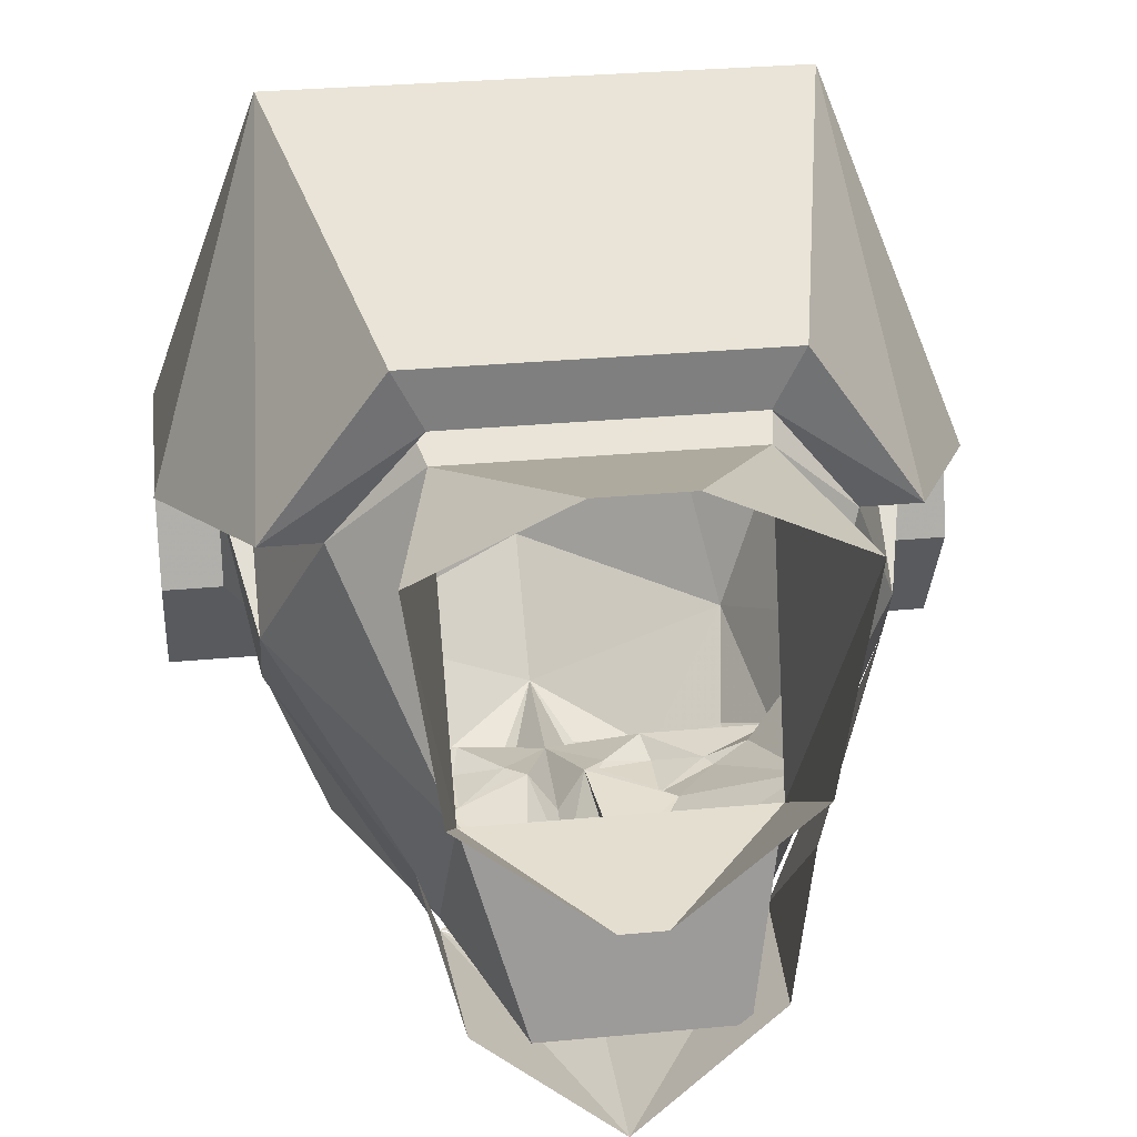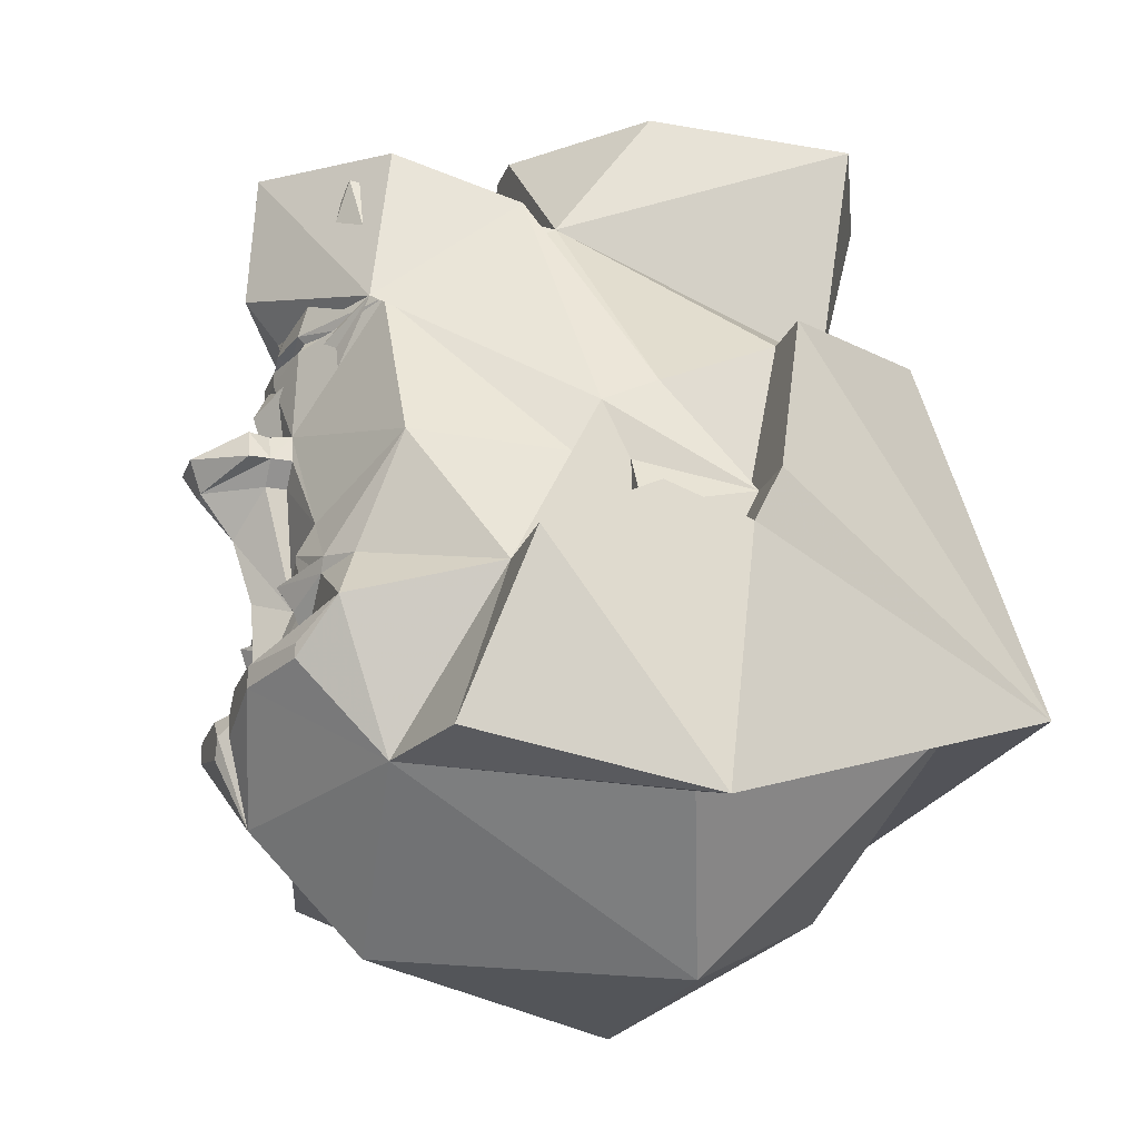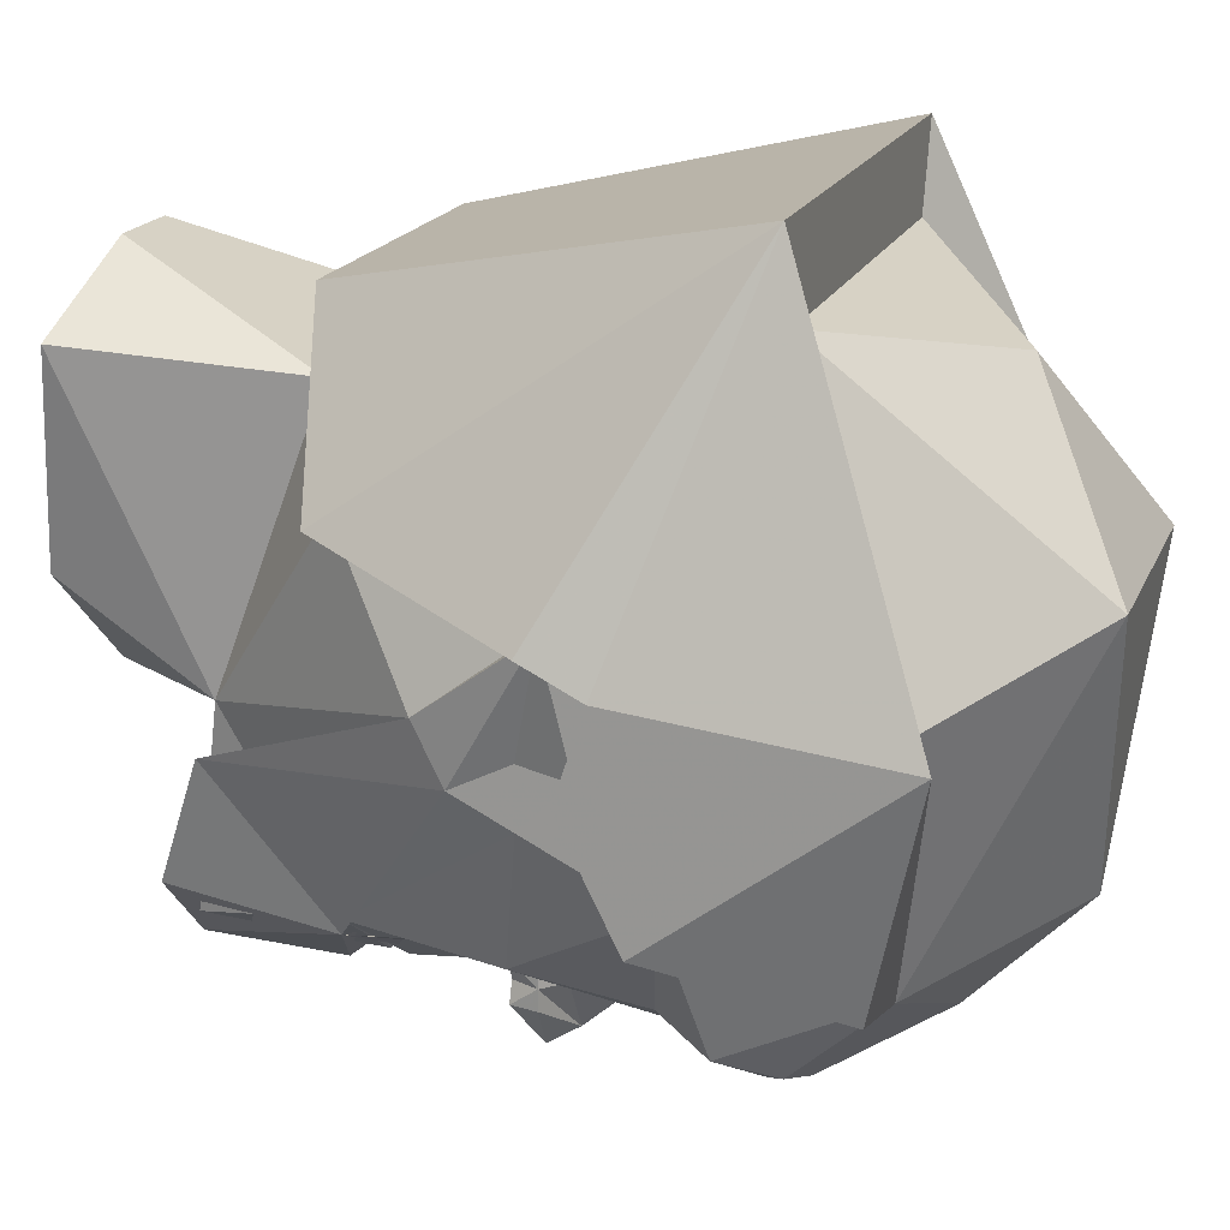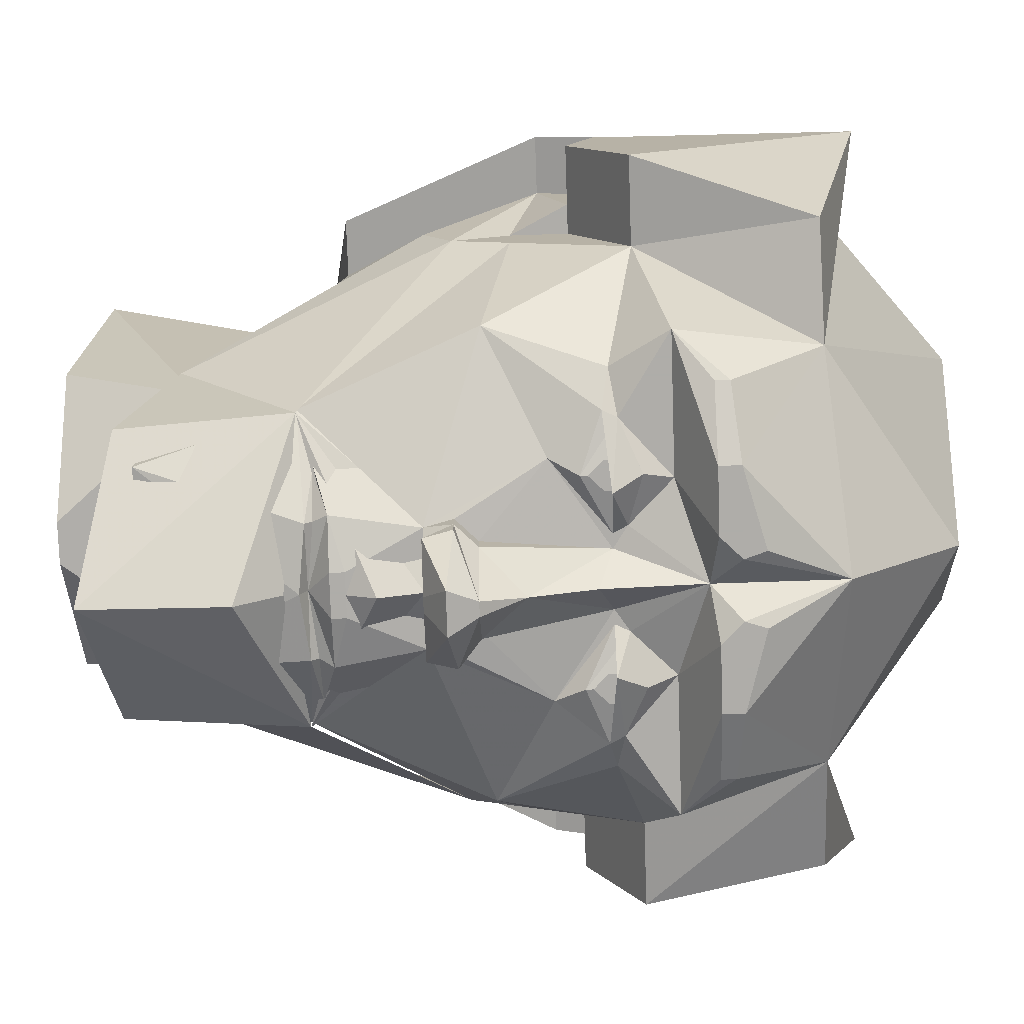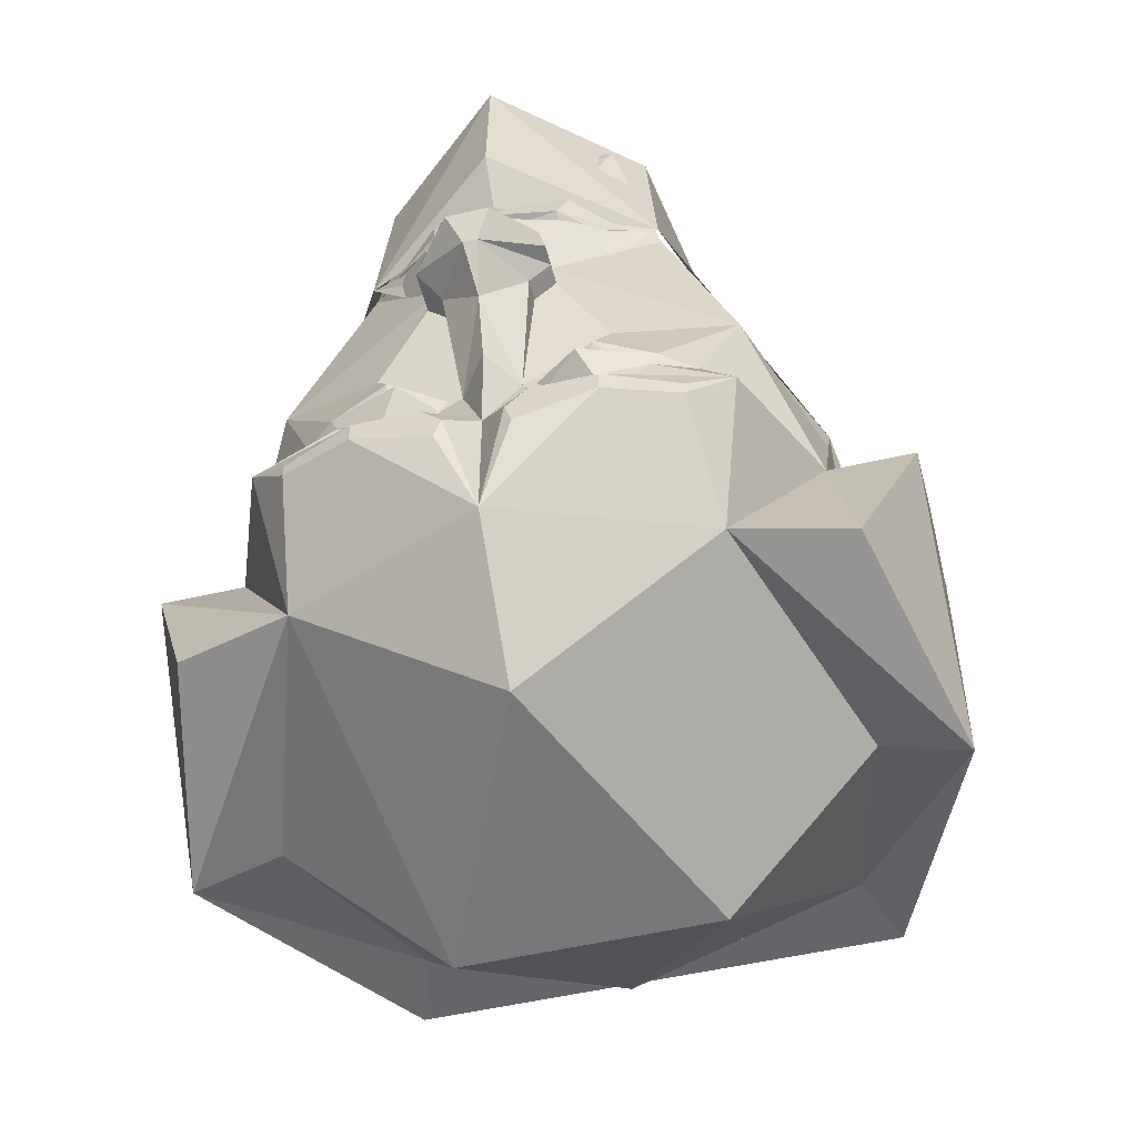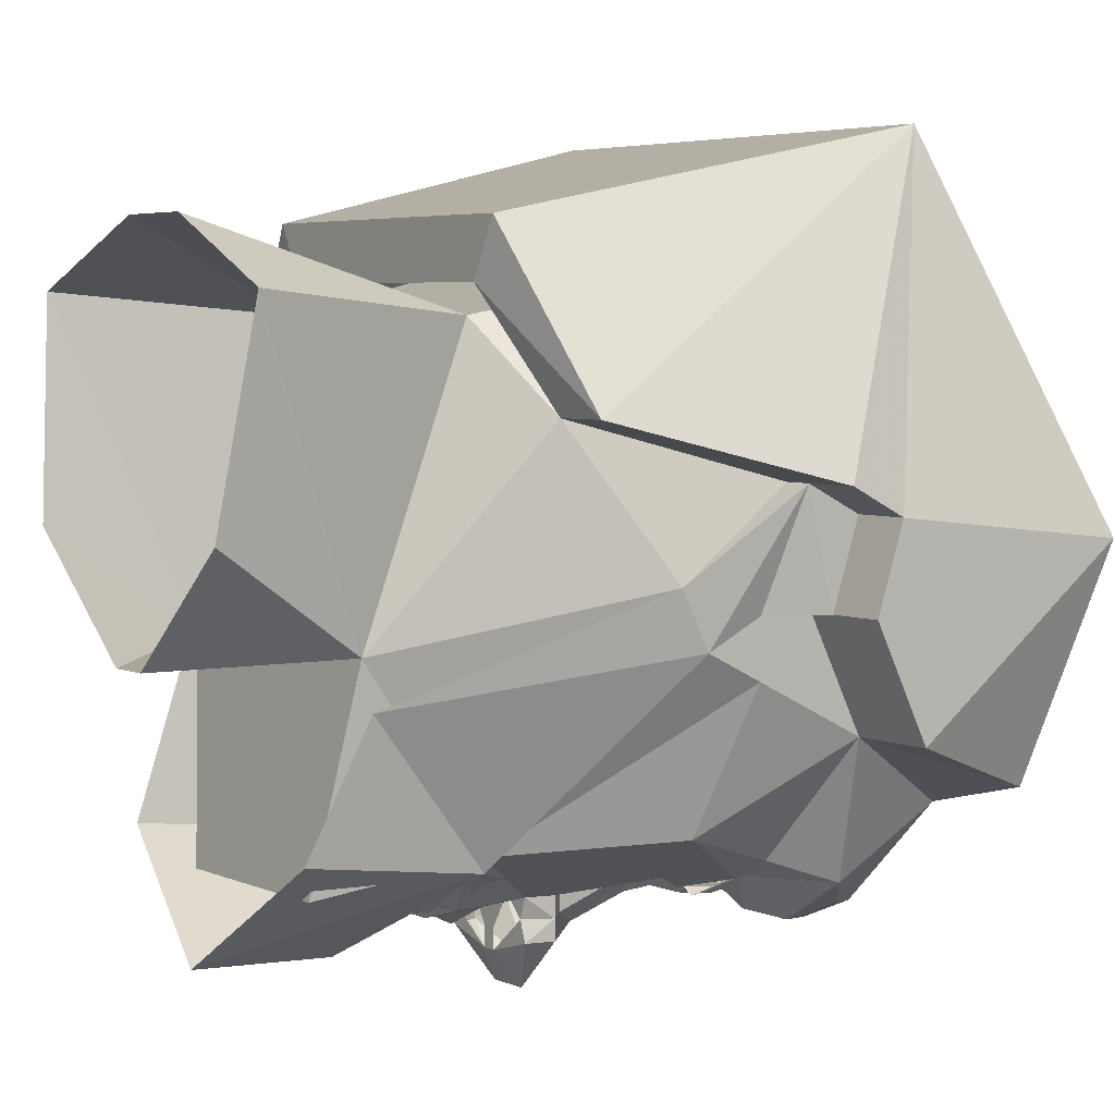
<metadata>
{"format":"obj","ext":"obj","renderer":"f3d","projection":"perspective","resolution":1024,"background":"white","views":[{"elev":30.6,"azim":172.3,"up":"+Z"},{"elev":-22.6,"azim":-107.8,"up":"+Y"},{"elev":17.8,"azim":-72.8,"up":"+Z"},{"elev":-77.2,"azim":-88.1,"up":"+Z"},{"elev":-51.9,"azim":-165.9,"up":"+Y"},{"elev":4.6,"azim":-126.2,"up":"+Z"}]}
</metadata>
<code>
v -0.07812 0.1094 -0.3594
v -0.07031 0.125 -0.3516
v 0 0.1328 -0.3516
v -0.02344 0.1094 -0.375
v -0.02344 0.09375 -0.375
v -0.0625 0.01562 -0.3594
v -0.1719 0.1406 -0.2891
v -0.1172 0.125 -0.3203
v -0.07031 0.1328 -0.3594
v 0 0.1406 -0.3672
v 0.07031 0.1328 -0.3594
v 0.07031 0.125 -0.3516
v 0.07812 0.1094 -0.3594
v 0.02344 0.1094 -0.375
v 0.02344 0.09375 -0.375
v 0.03125 0.01562 -0.3594
v -0.03125 0.01562 -0.3594
v -0.05469 0.01562 -0.3828
v -0.07031 -0.01562 -0.3828
v -0.07031 -0.01562 -0.3594
v -0.125 -0.1094 -0.3438
v -0.25 -0.04688 -0.2812
v -0.3125 -0.07812 -0.125
v -0.3125 -0.01562 -0.09375
v -0.1562 0.2656 -0.09375
v -0.125 0.3047 -0.3203
v 0.125 0.125 -0.3203
v 0.1562 0.1406 -0.2891
v 0.0625 0.01562 -0.3594
v 0.25 -0.2344 -0.3438
v 0.2031 -0.1719 -0.3203
v 0.3125 -0.2031 -0.1875
v 0.2188 -0.3906 -0.2812
v 0.2031 -0.2891 -0.375
v 0.2031 -0.2734 -0.375
v 0.125 -0.2734 -0.4062
v 0.1016 -0.2344 -0.3438
v 0.1641 -0.1797 -0.3438
v 0.1719 -0.1641 -0.3438
v 0.25 -0.04688 -0.2812
v 0.3125 -0.07812 -0.125
v 0.3125 -0.1406 -0.0625
v 0.3125 -0.4219 0
v 0.1406 -0.5625 0.0625
v 0 -0.5312 -0.25
v 0 -0.4062 -0.375
v 0.125 -0.2969 -0.4062
v 0.03906 -0.3203 -0.4062
v 0.05469 -0.2734 -0.4062
v 0 -0.2656 -0.375
v 0.05469 -0.1875 -0.3438
v 0.1094 -0.2031 -0.3594
v 0.1094 -0.1406 -0.3594
v 0.125 -0.1094 -0.3438
v 0.3125 -0.01562 -0.09375
v 0.3125 -0.07812 -0.0625
v 0.3438 -0.1406 -0.0625
v 0.3125 -0.1719 0.03125
v 0.25 -0.2969 0.3125
v 0 -0.4531 0.25
v -0.1406 -0.5625 0.0625
v -0.2188 -0.3906 -0.2812
v -0.125 -0.2969 -0.4062
v -0.03906 -0.3203 -0.4062
v -0.03125 -0.2969 -0.4062
v 0.03125 -0.2969 -0.4062
v -0.3125 -0.2031 -0.1875
v -0.2109 -0.1719 -0.3203
v -0.25 -0.2344 -0.3438
v -0.3125 -0.4219 0
v -0.3125 -0.1406 -0.0625
v -0.1719 -0.1641 -0.3438
v -0.1641 -0.1797 -0.3438
v -0.1016 -0.2344 -0.3438
v -0.125 -0.2734 -0.4062
v -0.2031 -0.2734 -0.375
v -0.2031 -0.2891 -0.375
v -0.05469 -0.2734 -0.4062
v 0.25 0.1094 0.125
v 0.1484 0.2656 -0.09375
v 0.1562 0.1484 0.2188
v 0.3125 -0.1094 0.0625
v 0.3125 0.01562 -0.03125
v 0.08594 0.3047 -0.3203
v -0.02344 0.4219 -0.1094
v 0.02344 0.4219 -0.1094
v 0.1719 0.4219 0.01562
v 0.2031 0.3984 0.2422
v 0.04688 0.3906 0.3125
v -0.04688 0.3906 0.3125
v -0.1562 0.1484 0.2188
v -0.25 -0.2969 0.3125
v -0.4062 -0.4531 0
v -0.3438 -0.3906 -0.25
v -0.4062 -0.2031 -0.1875
v -0.4062 -0.1406 -0.0625
v -0.3125 -0.1719 0.03125
v -0.3438 -0.1406 -0.0625
v -0.3125 -0.07812 -0.0625
v -0.3438 -0.1094 0.0625
v -0.3125 0.01562 -0.03125
v -0.25 0.1094 0.125
v -0.2031 0.3984 0.2422
v -0.1641 0.4219 0.01562
v -0.3125 -0.1094 0.0625
v -0.3438 -0.1719 0.03125
v 0.3438 -0.1094 0.0625
v 0.3438 -0.1719 0.03125
v -0.05469 -0.1875 -0.3438
v -0.03125 -0.1719 -0.3438
v 0 -0.1562 -0.3828
v 0.03125 -0.1719 -0.3438
v 0.04688 -0.1719 -0.3438
v -0.1094 -0.1406 -0.3594
v -0.1094 -0.2031 -0.3594
v -0.04688 -0.1719 -0.3438
v -0.04688 -0.03906 -0.3594
v -0.04688 -0.03906 -0.3828
v 0 -0.08594 -0.4062
v 0.04688 -0.03906 -0.3828
v 0.04688 -0.03906 -0.3594
v -0.09375 -0.1719 -0.375
v 0.09375 -0.1719 -0.375
v 0.007812 0.01562 -0.3984
v -0.007812 0.01562 -0.3984
v 0.007812 0.01562 -0.4219
v -0.007812 0.01562 -0.4219
v 0.02344 -0.007812 -0.4609
v -0.02344 -0.007812 -0.4609
v -0.0625 0.01562 -0.4062
v -0.07031 -0.01562 -0.4062
v -0.007812 -0.03906 -0.4453
v 0.0625 0.01562 -0.3828
v 0.07031 -0.01562 -0.3594
v 0.07031 -0.01562 -0.3828
v 0.0625 0.01562 -0.4062
v 0.07031 -0.01562 -0.4062
v 0.007812 -0.03906 -0.4453
v -0.1094 -0.1953 -0.3594
v -0.125 -0.1797 -0.3594
v -0.125 -0.1641 -0.3594
v -0.1094 -0.1484 -0.3594
v -0.09375 -0.1641 -0.3594
v -0.09375 -0.1797 -0.3594
v 0.09375 -0.1797 -0.3594
v 0.09375 -0.1641 -0.3594
v 0.1094 -0.1484 -0.3594
v 0.125 -0.1641 -0.3594
v 0.125 -0.1797 -0.3594
v 0.1094 -0.1953 -0.3594
v 0.2812 -0.2969 0.4062
v -0.2812 -0.2969 0.4062
v 0.4062 -0.4531 0
v 0.4062 -0.1719 0.03125
v 0.4062 -0.1094 0.0625
v 0.3125 0.1094 0.125
v 0.1875 0.1406 0.3125
v -0.1875 0.1406 0.3125
v -0.3125 0.1094 0.125
v -0.4062 -0.1094 0.0625
v -0.4062 -0.1719 0.03125
v -0.1562 0.1406 0.25
v 0.1562 0.1406 0.25
v 0.4062 -0.1406 -0.0625
v 0.4062 -0.2031 -0.1875
v 0.3438 -0.3906 -0.25
v -0.1719 0.1406 -0.3047
v 0 0.0625 -0.3906
v 0 0.01562 -0.375
v -0.0625 0.01562 -0.3438
v 0.1562 0.1406 -0.3047
v 0.0625 0.01562 -0.3438
v 0 0.09375 -0.375
v 0 0.1562 -0.3672
v 0 0.2031 -0.4062
v 0 0.3594 -0.3984
v 0.1484 0.3359 -0.2812
v 0.1875 0.2656 -0.1406
v -0.1562 0.3281 -0.2812
v -0.1875 0.2734 -0.1406
f 1 2 3
f 1 3 4
f 1 8 2
f 3 12 13
f 3 13 14
f 3 14 4
f 27 13 12
f 1 4 5
f 1 5 6
f 1 6 7
f 1 7 8
f 4 14 15
f 4 15 5
f 5 15 16
f 5 16 17
f 5 17 6
f 6 17 18
f 6 18 19
f 6 19 20
f 6 20 21
f 6 21 22
f 6 22 7
f 7 22 23
f 7 23 24
f 7 24 25
f 7 25 26
f 7 26 9
f 7 9 8
f 27 11 28
f 27 28 13
f 13 28 29
f 13 29 15
f 13 15 14
f 30 31 32
f 30 32 33
f 30 33 34
f 30 34 35
f 30 35 36
f 30 36 37
f 30 37 38
f 30 38 31
f 31 38 39
f 31 39 40
f 31 40 32
f 32 40 41
f 32 41 42
f 32 42 43
f 32 43 33
f 33 43 44
f 33 44 45
f 33 45 46
f 33 46 47
f 33 47 34
f 36 49 37
f 37 49 50
f 37 50 51
f 37 51 52
f 37 52 38
f 39 53 54
f 39 54 40
f 40 54 29
f 40 29 28
f 40 28 41
f 41 28 55
f 41 55 56
f 41 56 42
f 42 56 57
f 42 57 58
f 42 58 43
f 43 58 59
f 43 59 44
f 44 59 60
f 44 60 61
f 44 61 45
f 45 61 62
f 45 62 46
f 46 62 63
f 46 63 64
f 46 64 65
f 46 65 50
f 46 50 66
f 46 66 48
f 46 48 47
f 67 68 69
f 67 69 62
f 67 62 70
f 67 70 71
f 67 71 23
f 67 23 22
f 67 22 68
f 68 22 72
f 68 72 73
f 68 73 69
f 69 73 74
f 69 74 75
f 69 75 76
f 69 76 77
f 69 77 62
f 62 77 63
f 79 80 81
f 79 81 59
f 79 59 82
f 79 82 83
f 79 83 80
f 80 83 55
f 80 55 28
f 80 28 84
f 80 84 26
f 80 26 25
f 80 25 85
f 80 85 86
f 80 86 87
f 80 87 88
f 80 88 81
f 81 88 89
f 81 89 90
f 81 90 91
f 81 91 59
f 59 91 92
f 59 92 60
f 60 92 61
f 61 92 70
f 61 70 62
f 71 97 98
f 71 98 99
f 71 99 23
f 23 99 24
f 24 99 100
f 24 100 101
f 24 101 25
f 25 101 102
f 25 102 91
f 25 91 103
f 25 103 104
f 25 104 85
f 105 102 101
f 105 101 100
f 105 100 106
f 105 106 97
f 105 97 92
f 105 92 102
f 102 92 91
f 57 107 108
f 57 108 58
f 58 108 82
f 58 82 59
f 107 57 56
f 107 56 55
f 107 55 83
f 107 83 82
f 107 82 108
f 106 100 98
f 106 98 97
f 99 98 100
f 97 71 70
f 97 70 92
f 49 66 50
f 50 65 78
f 50 78 74
f 50 74 109
f 50 109 110
f 50 110 111
f 50 111 112
f 50 112 51
f 51 112 113
f 73 115 74
f 74 115 109
f 109 116 110
f 110 116 21
f 110 21 117
f 110 117 118
f 110 118 119
f 110 119 111
f 111 119 112
f 112 119 120
f 112 120 121
f 112 121 54
f 112 54 113
f 113 54 53
f 116 114 21
f 21 114 72
f 21 72 22
f 91 90 103
f 115 73 122
f 115 122 109
f 109 122 116
f 73 72 122
f 123 38 52
f 123 52 51
f 123 51 113
f 123 39 38
f 17 16 124
f 17 124 125
f 125 124 126
f 125 126 127
f 127 126 128
f 127 128 129
f 127 129 130
f 127 130 18
f 18 130 19
f 19 130 131
f 19 131 132
f 19 132 118
f 19 118 20
f 20 118 117
f 20 117 21
f 16 29 133
f 133 29 134
f 133 134 135
f 133 135 136
f 133 136 126
f 126 136 128
f 128 136 137
f 128 137 138
f 128 138 129
f 129 138 132
f 129 132 131
f 129 131 130
f 134 29 54
f 134 54 121
f 134 121 135
f 135 121 120
f 135 120 137
f 135 137 136
f 120 138 137
f 138 120 119
f 138 119 132
f 132 119 118
f 78 75 74
f 29 16 15
f 26 10 9
f 10 26 84
f 10 84 11
f 11 84 28
f 2 8 9
f 2 9 3
f 3 9 10
f 3 10 11
f 3 11 12
f 27 12 11
f 34 47 35
f 35 47 36
f 36 47 48
f 36 48 49
f 63 77 75
f 63 75 78
f 63 78 65
f 63 65 64
f 62 70 93
f 62 93 94
f 62 94 67
f 67 94 95
f 67 95 71
f 71 95 96
f 71 96 97
f 48 66 49
f 77 76 75
f 151 152 92
f 151 92 59
f 151 59 153
f 151 153 154
f 151 154 155
f 151 155 156
f 151 156 157
f 151 157 152
f 152 157 158
f 152 158 159
f 152 159 160
f 152 160 161
f 152 161 93
f 152 93 92
f 92 93 70
f 162 158 157
f 162 157 163
f 163 157 156
f 163 156 79
f 79 156 155
f 79 155 82
f 82 155 58
f 58 155 154
f 58 154 42
f 42 154 164
f 42 164 32
f 32 164 165
f 32 165 33
f 33 165 166
f 33 166 153
f 33 153 43
f 43 153 59
f 162 102 159
f 162 159 158
f 159 102 105
f 159 105 160
f 160 105 161
f 161 105 97
f 161 97 96
f 161 96 93
f 93 96 95
f 93 95 94
f 153 165 164
f 153 164 154
f 153 166 165
f 167 168 169
f 167 169 170
f 169 171 172
f 171 169 168
f 171 168 173
f 173 168 167
f 171 174 175
f 171 175 176
f 171 176 177
f 171 177 178
f 171 178 55
f 55 178 83
f 175 174 167
f 175 167 176
f 176 167 179
f 179 167 180
f 180 167 24
f 180 24 101
f 38 52 39
f 39 52 53
f 51 113 53
f 51 53 52
f 73 72 114
f 73 114 115
f 109 115 116
f 115 114 116
f 139 140 141
f 139 141 142
f 139 142 143
f 139 143 144
f 145 146 147
f 145 147 148
f 145 148 149
f 145 149 150

</code>
